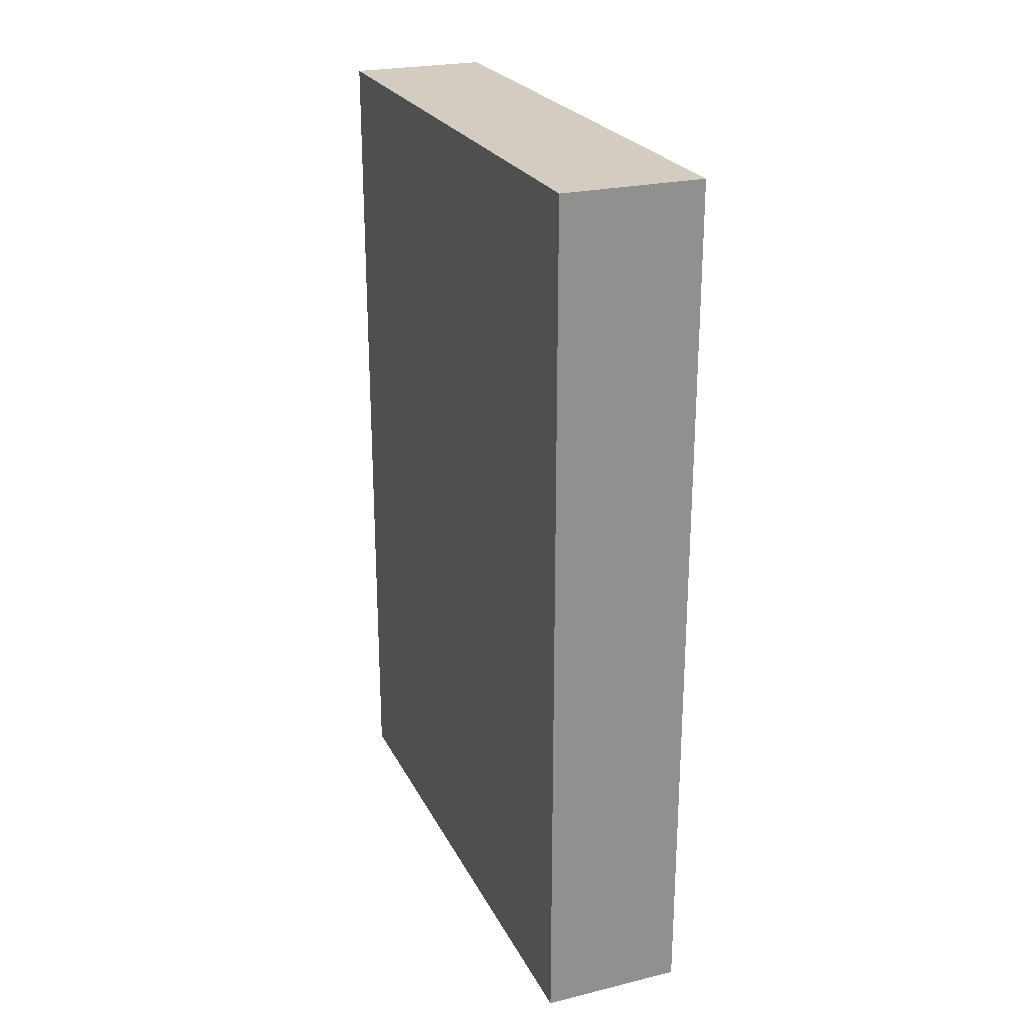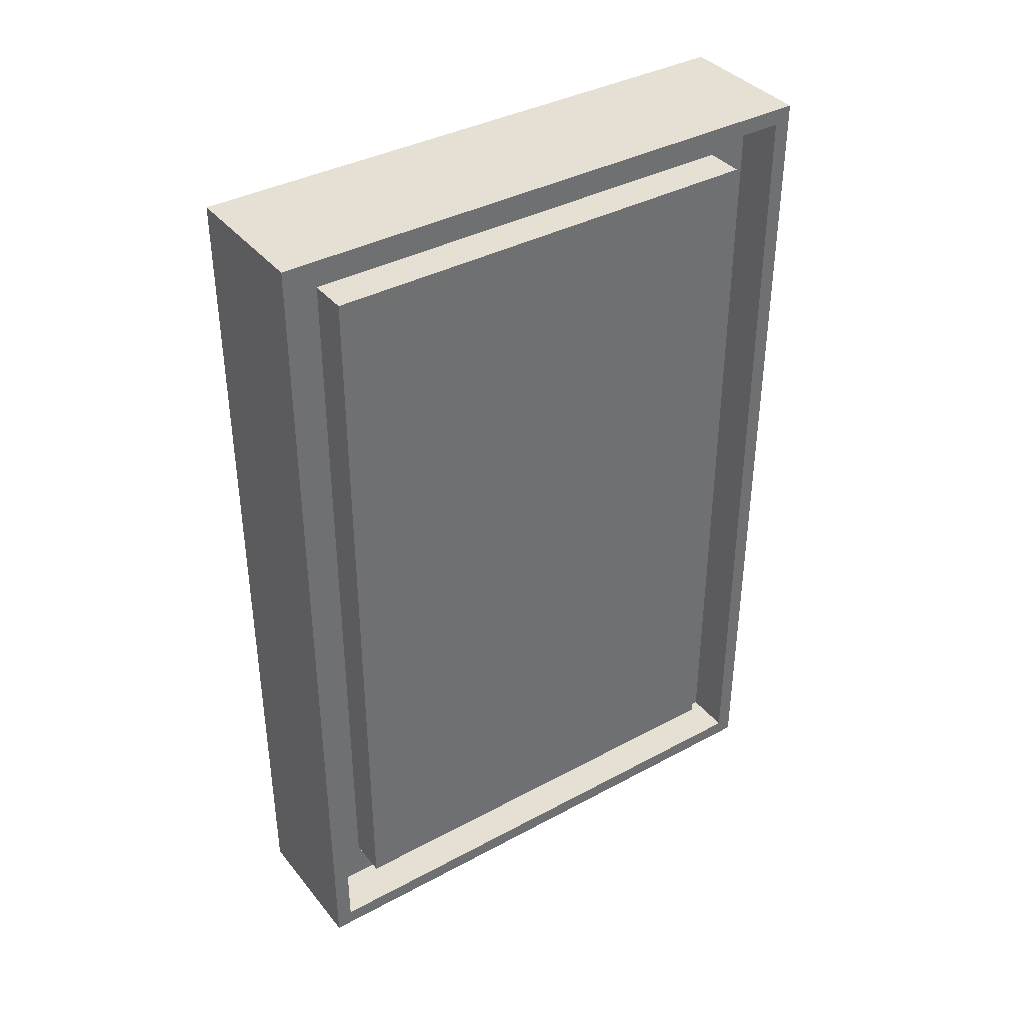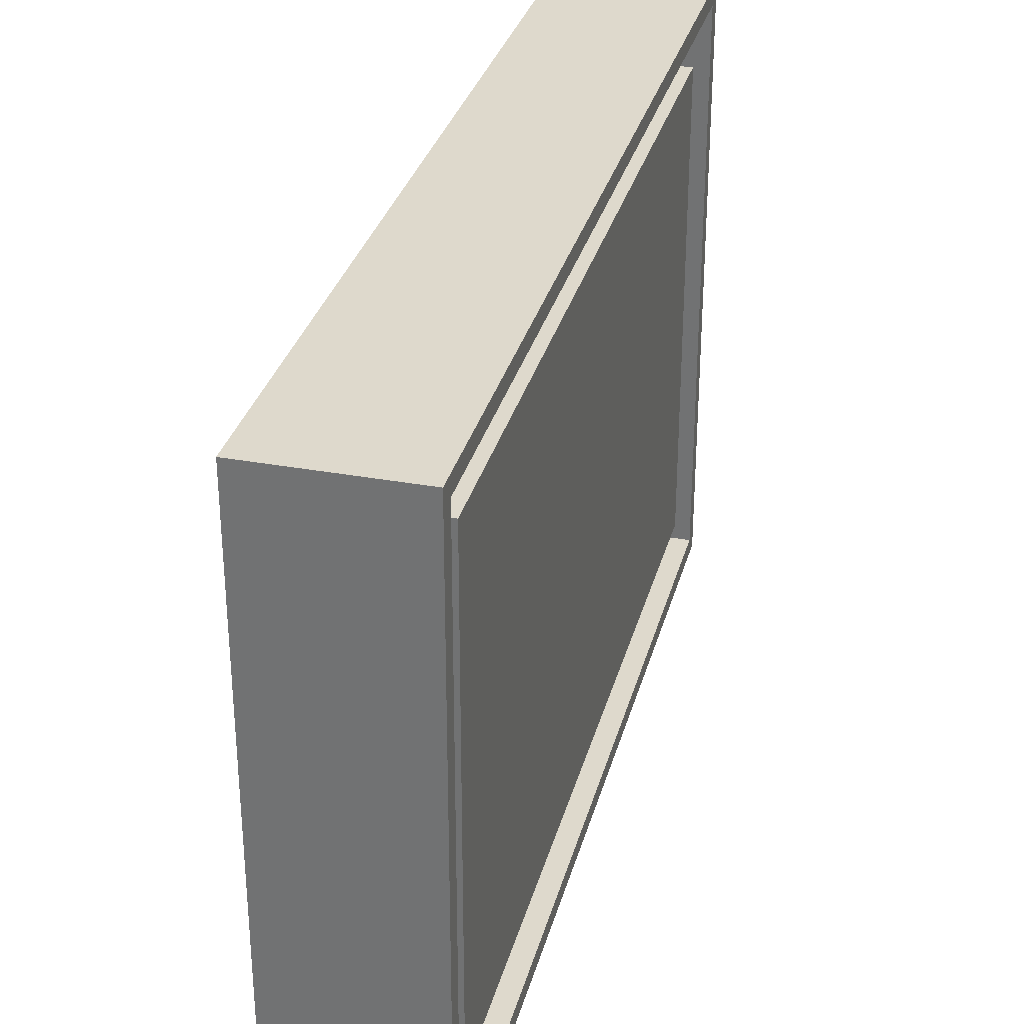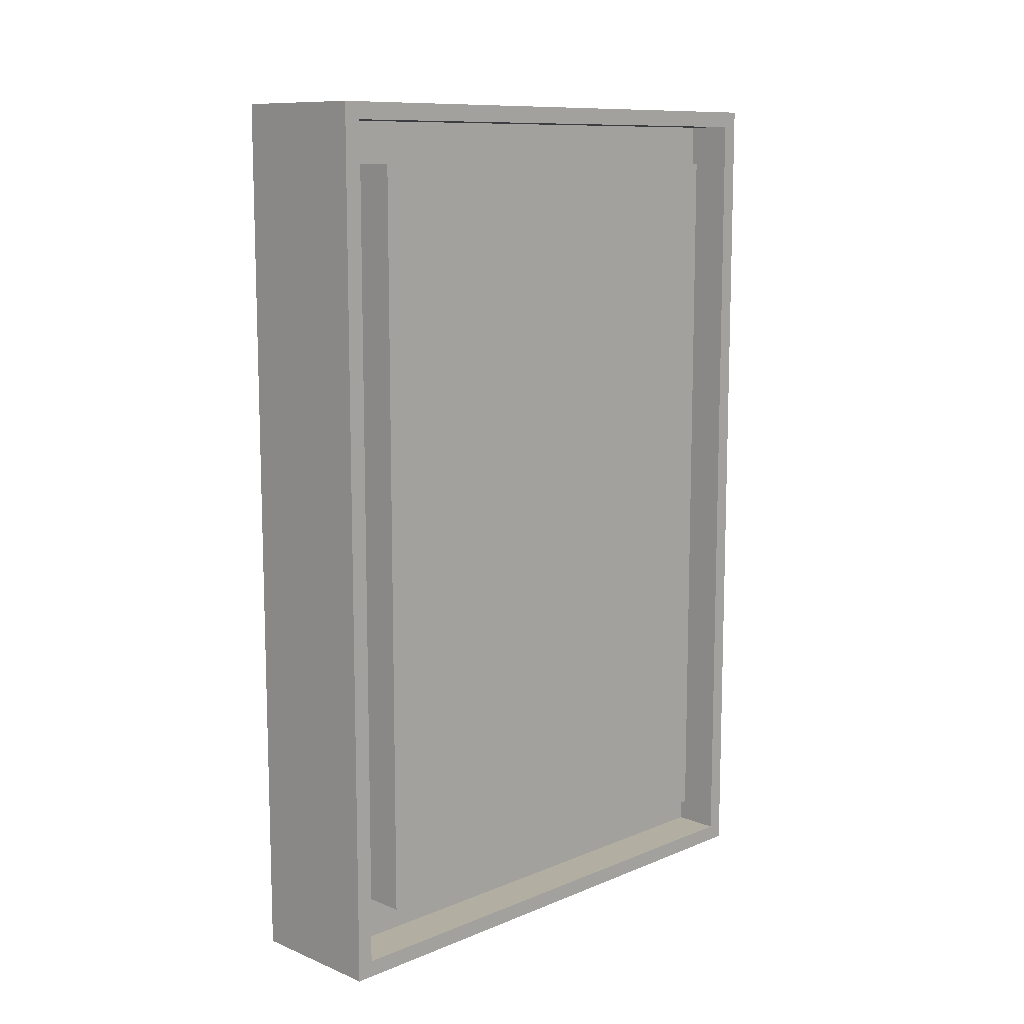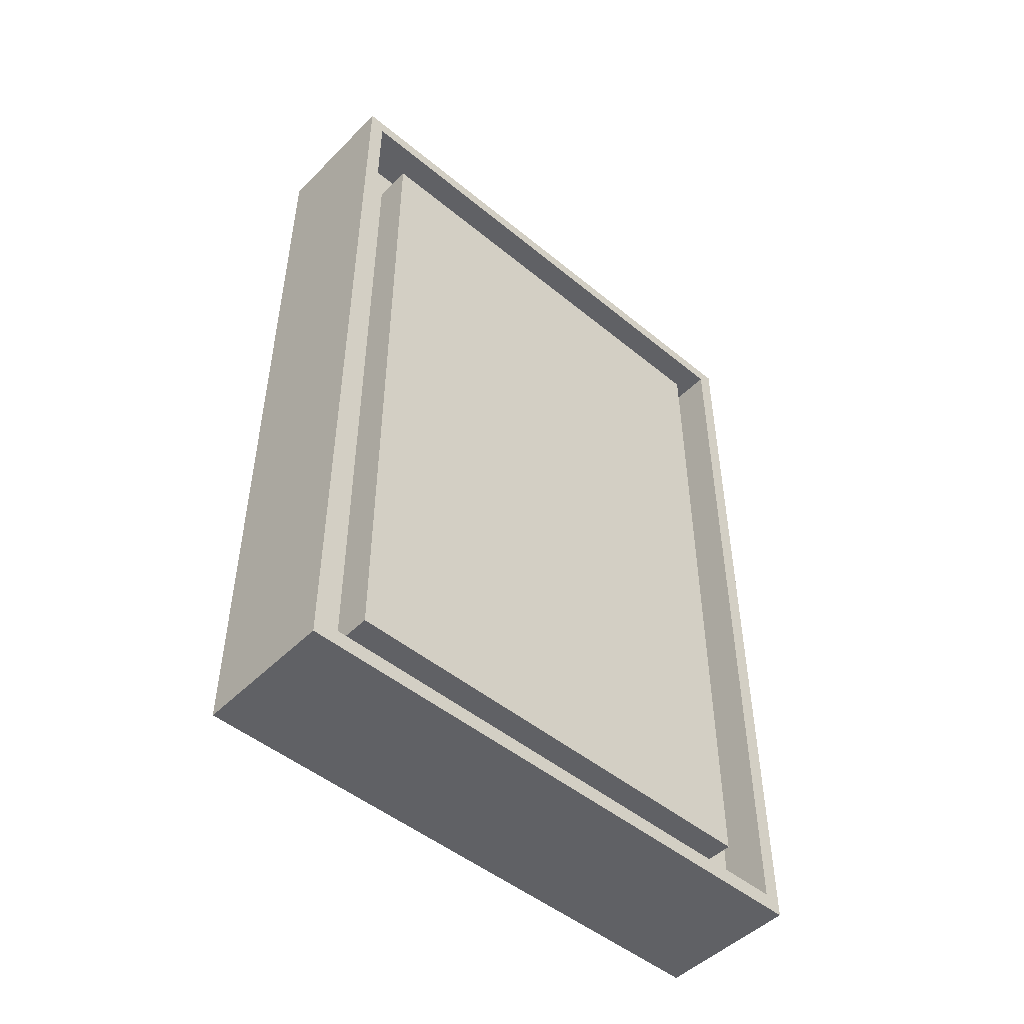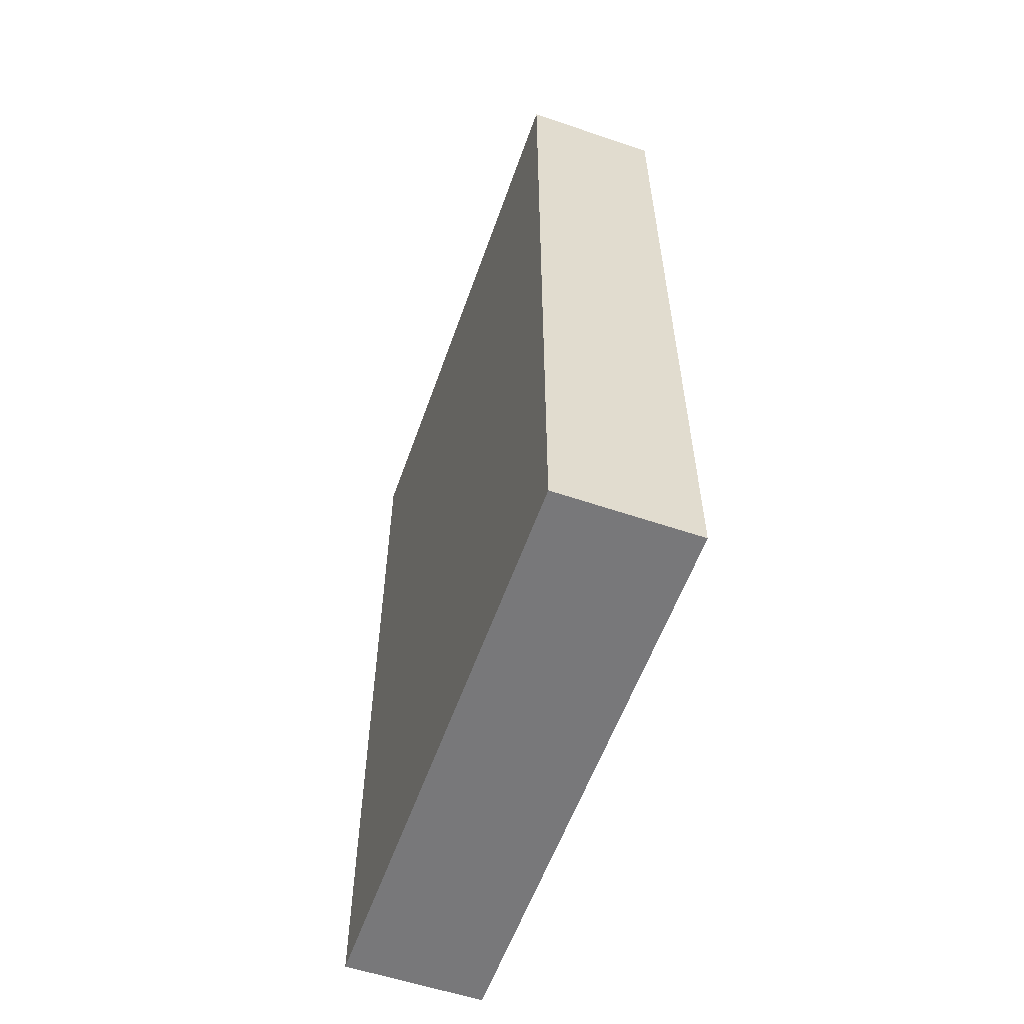
<metadata>
{"format":"obj","ext":"obj","renderer":"f3d","projection":"perspective","resolution":1024,"background":"white","views":[{"elev":24.4,"azim":158.5,"up":"+Y"},{"elev":37.9,"azim":-124.4,"up":"+Y"},{"elev":31.9,"azim":-165.5,"up":"+Z"},{"elev":10.7,"azim":-135.2,"up":"+Y"},{"elev":-48.9,"azim":-132.4,"up":"+Y"},{"elev":-57.6,"azim":160.6,"up":"+Y"}]}
</metadata>
<code>
g door_button_dead
v 0 1.122 -0.1969
v 0 1.122 -0.1136
v 0 1.184 -0.1136
v 0 1.184 -0.1969
v 0 1.059 -0.1969
v 0 1.059 -0.1136
v -0.02029 1.182 -0.116
v -0.01353 1.182 -0.116
v -0.01353 1.182 -0.1946
v -0.02029 1.182 -0.1946
v 0 1.122 -0.1136
v -0.02029 1.122 -0.1136
v -0.02029 1.184 -0.1136
v 0 1.184 -0.1136
v 0 1.059 -0.1136
v -0.02029 1.059 -0.1136
v 0 1.059 -0.1969
v -0.02029 1.059 -0.1969
v -0.02029 1.059 -0.1136
v 0 1.059 -0.1136
v 0 1.184 -0.1136
v -0.02029 1.184 -0.1136
v -0.02029 1.184 -0.1969
v 0 1.184 -0.1969
v 0 1.122 -0.1969
v -0.02029 1.122 -0.1969
v -0.02029 1.059 -0.1969
v 0 1.059 -0.1969
v 0 1.184 -0.1969
v -0.02029 1.184 -0.1969
v -0.02029 1.062 -0.116
v -0.02029 1.059 -0.1136
v -0.02029 1.059 -0.1969
v -0.02029 1.062 -0.1946
v -0.02029 1.122 -0.116
v -0.02029 1.122 -0.1136
v -0.02029 1.182 -0.116
v -0.02029 1.184 -0.1136
v -0.02029 1.182 -0.1946
v -0.02029 1.184 -0.1969
v -0.02029 1.122 -0.1946
v -0.02029 1.122 -0.1969
v -0.01353 1.122 -0.1219
v -0.01922 1.122 -0.1219
v -0.01922 1.176 -0.1219
v -0.01353 1.176 -0.1219
v -0.01353 1.067 -0.1219
v -0.01922 1.067 -0.1219
v -0.02029 1.122 -0.1946
v -0.01353 1.122 -0.1946
v -0.01353 1.062 -0.1946
v -0.02029 1.062 -0.1946
v -0.02029 1.182 -0.1946
v -0.01353 1.182 -0.1946
v -0.02029 1.122 -0.116
v -0.01353 1.122 -0.116
v -0.01353 1.182 -0.116
v -0.02029 1.182 -0.116
v -0.02029 1.062 -0.116
v -0.01353 1.062 -0.116
v -0.02029 1.062 -0.1946
v -0.01353 1.062 -0.1946
v -0.01353 1.062 -0.116
v -0.02029 1.062 -0.116
v -0.01353 1.176 -0.1887
v -0.01922 1.176 -0.1887
v -0.01922 1.122 -0.1887
v -0.01353 1.122 -0.1887
v -0.01922 1.067 -0.1887
v -0.01353 1.067 -0.1887
v -0.01353 1.067 -0.1219
v -0.01353 1.062 -0.116
v -0.01353 1.062 -0.1946
v -0.01353 1.067 -0.1887
v -0.01353 1.122 -0.1946
v -0.01353 1.122 -0.1887
v -0.01353 1.182 -0.1946
v -0.01353 1.176 -0.1887
v -0.01353 1.182 -0.116
v -0.01353 1.176 -0.1219
v -0.01353 1.122 -0.116
v -0.01353 1.122 -0.1219
v -0.01922 1.122 -0.1887
v -0.01922 1.176 -0.1887
v -0.01922 1.176 -0.1219
v -0.01922 1.122 -0.1219
v -0.01922 1.067 -0.1887
v -0.01922 1.067 -0.1219
v -0.01353 1.067 -0.1887
v -0.01922 1.067 -0.1887
v -0.01922 1.067 -0.1219
v -0.01353 1.067 -0.1219
v -0.01353 1.176 -0.1219
v -0.01922 1.176 -0.1219
v -0.01922 1.176 -0.1887
v -0.01353 1.176 -0.1887
g M_PaintMetal
f 2 1 3
f 3 1 4
f 2 5 1
f 6 5 2
f 8 7 9
f 9 7 10
f 12 11 13
f 13 11 14
f 12 15 11
f 16 15 12
f 18 17 19
f 19 17 20
f 22 21 23
f 23 21 24
f 26 25 27
f 27 25 28
f 26 29 25
f 30 29 26
f 44 43 45
f 45 43 46
f 44 47 43
f 48 47 44
f 50 49 51
f 51 49 52
f 50 53 49
f 54 53 50
f 56 55 57
f 57 55 58
f 56 59 55
f 60 59 56
f 62 61 63
f 63 61 64
f 66 65 67
f 67 65 68
f 67 68 69
f 69 68 70
f 90 89 91
f 91 89 92
f 94 93 95
f 95 93 96
g M_BrushedMetal
f 32 31 33
f 33 31 34
f 32 35 31
f 36 35 32
f 36 37 35
f 38 37 36
f 38 39 37
f 40 39 38
f 40 41 39
f 42 41 40
f 33 34 42
f 42 34 41
f 72 71 73
f 73 71 74
f 73 74 75
f 75 74 76
f 75 76 77
f 77 76 78
f 77 78 79
f 79 78 80
f 79 80 81
f 81 80 82
f 81 82 72
f 72 82 71
g M_Green
f 84 83 85
f 85 83 86
f 83 87 86
f 86 87 88

</code>
